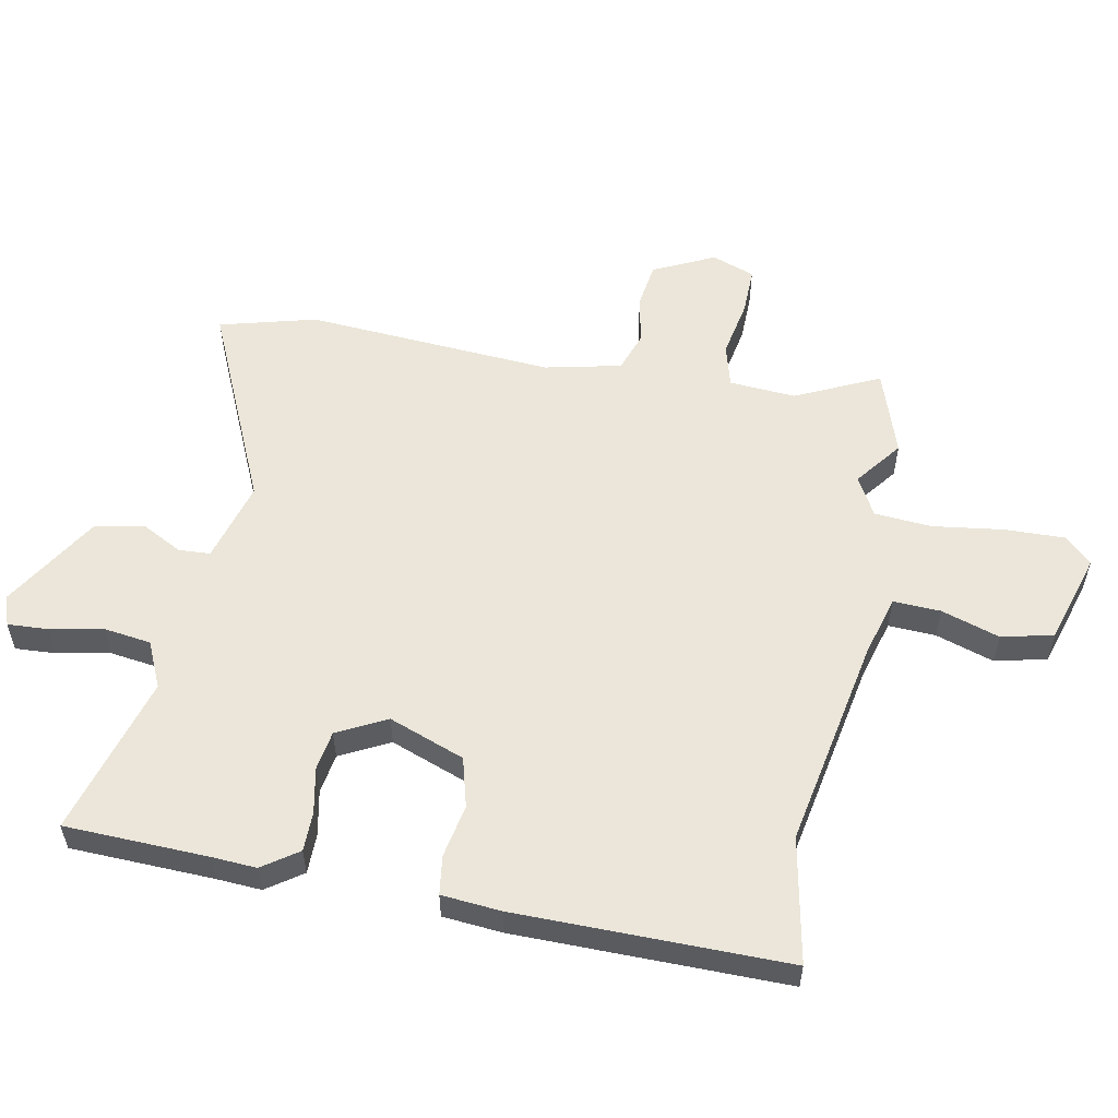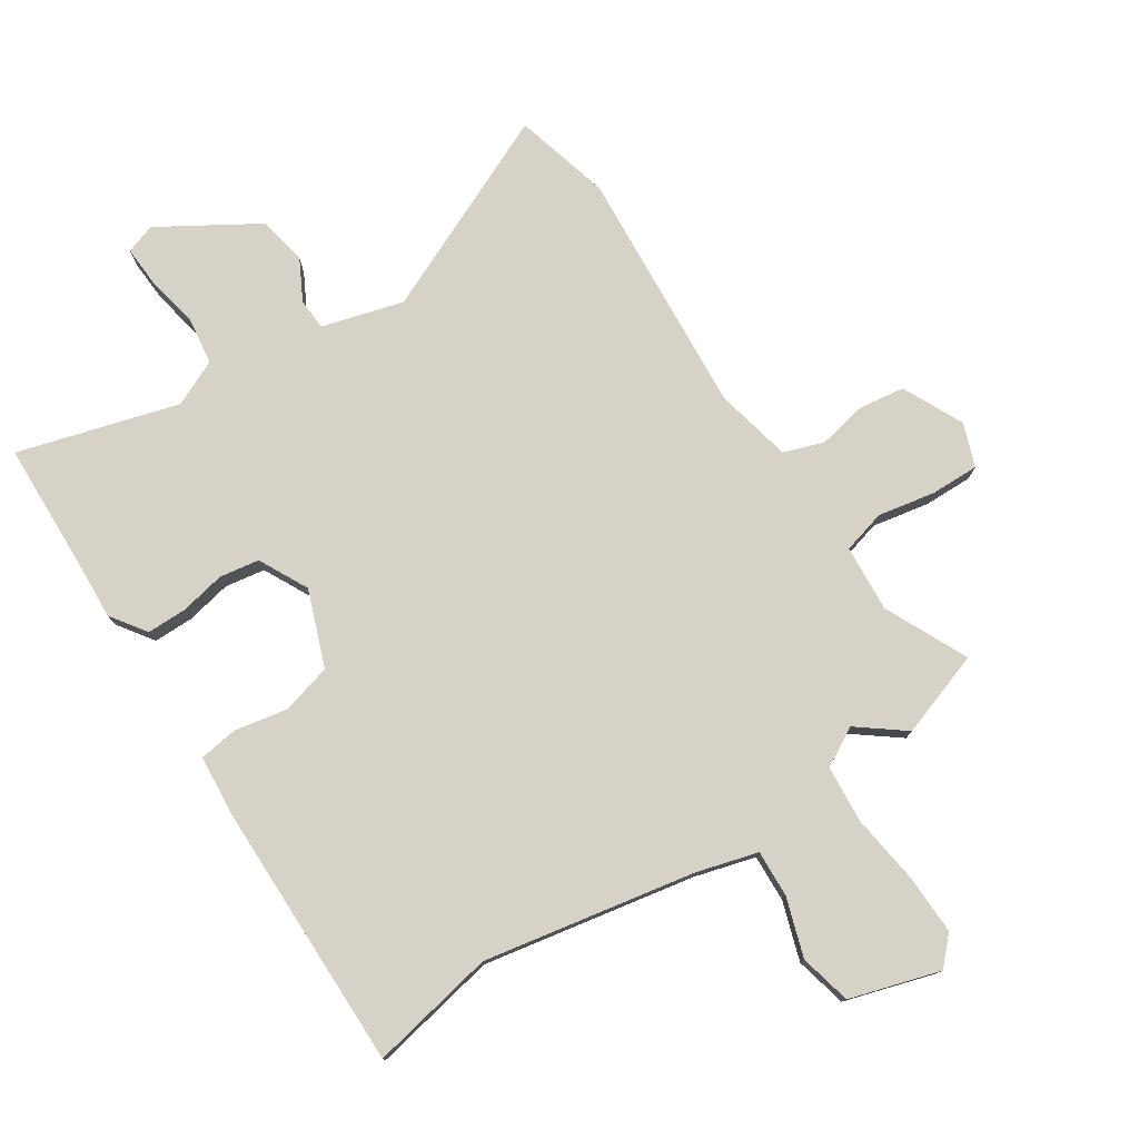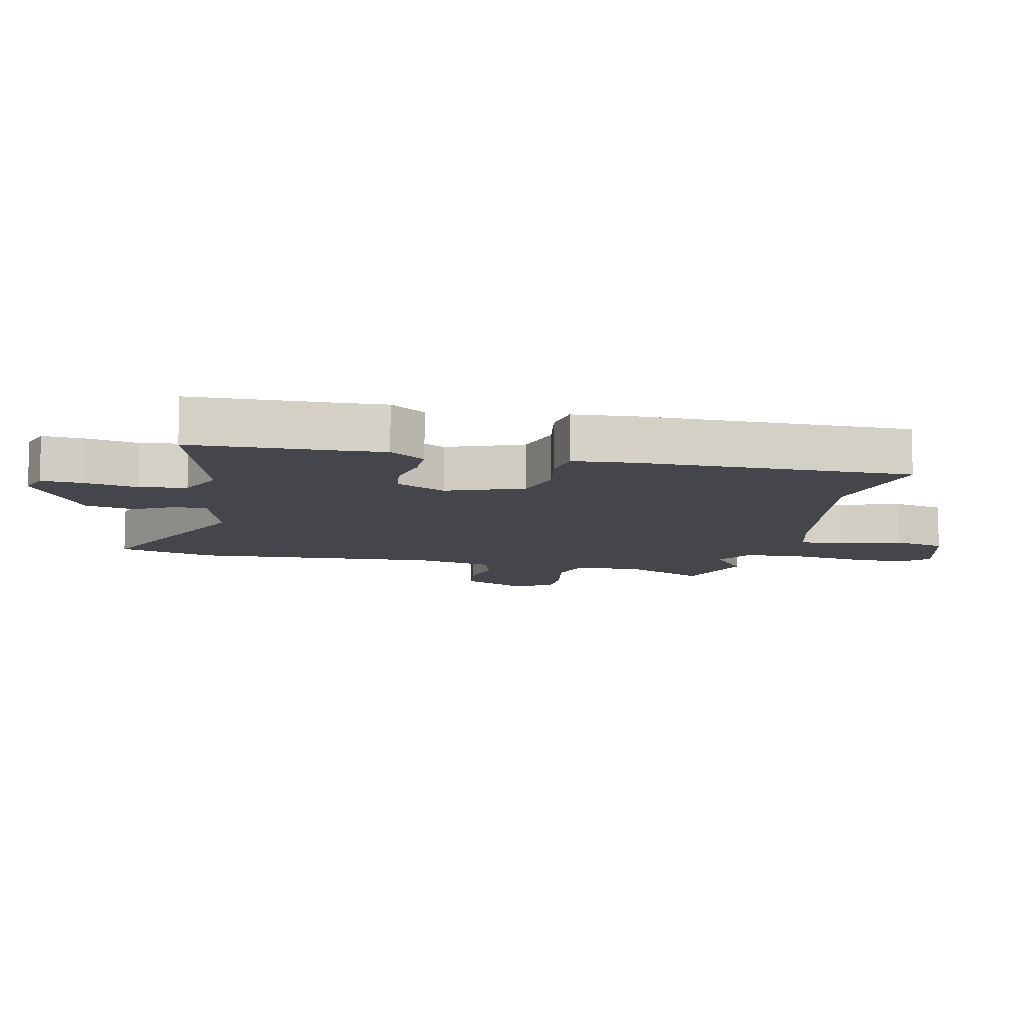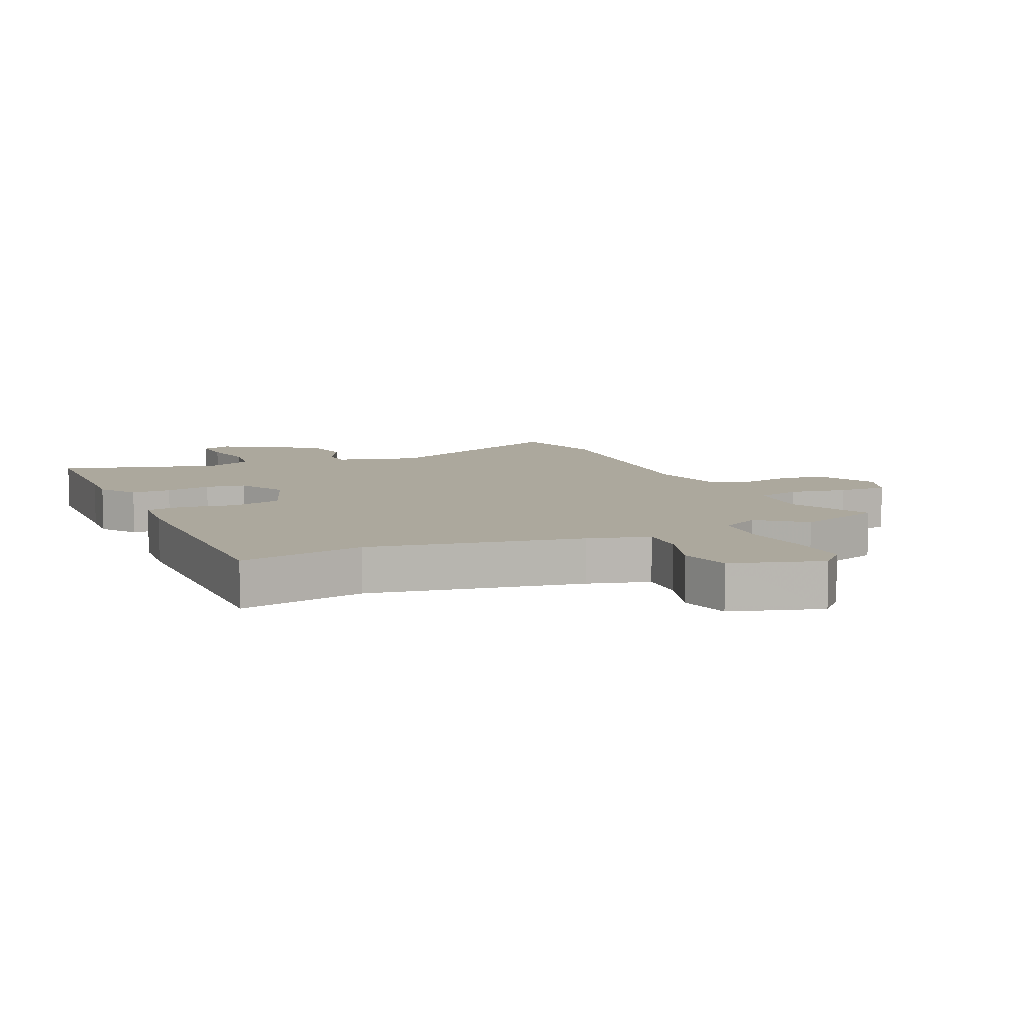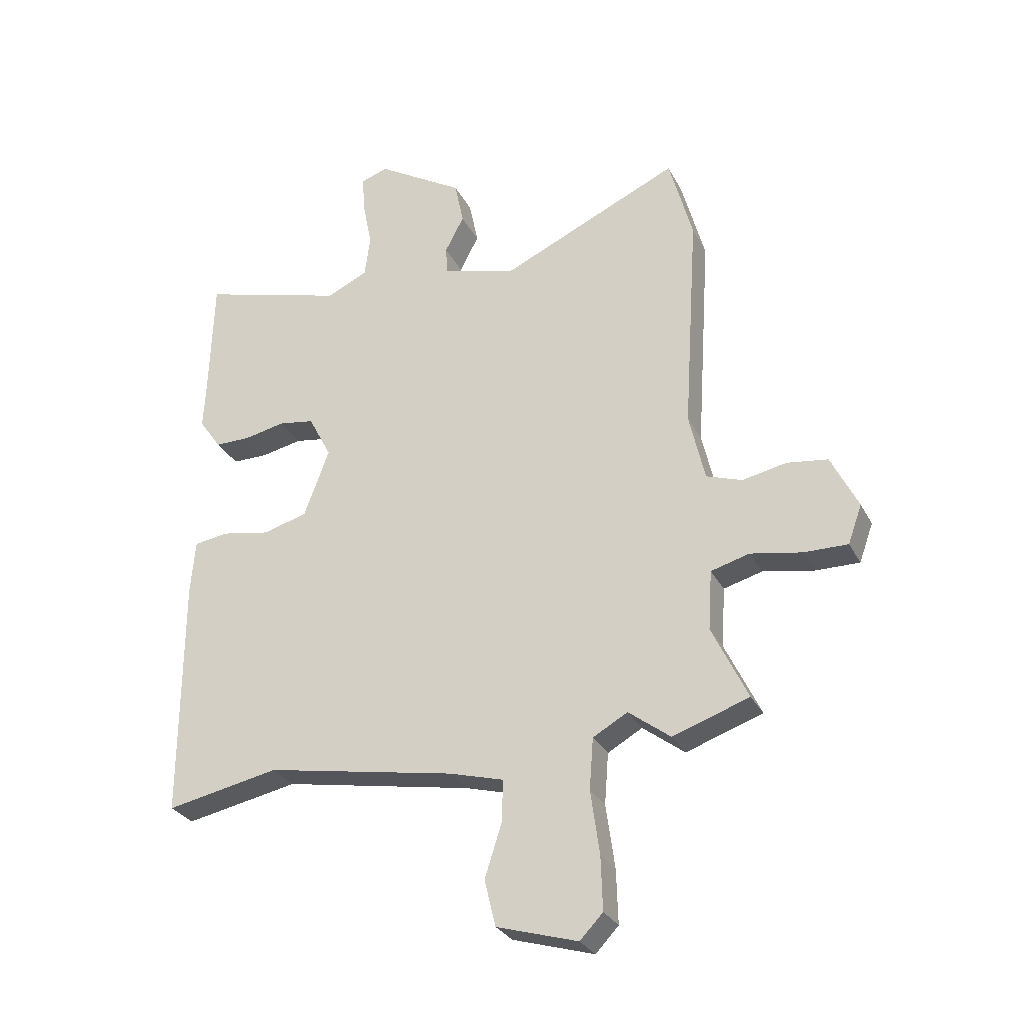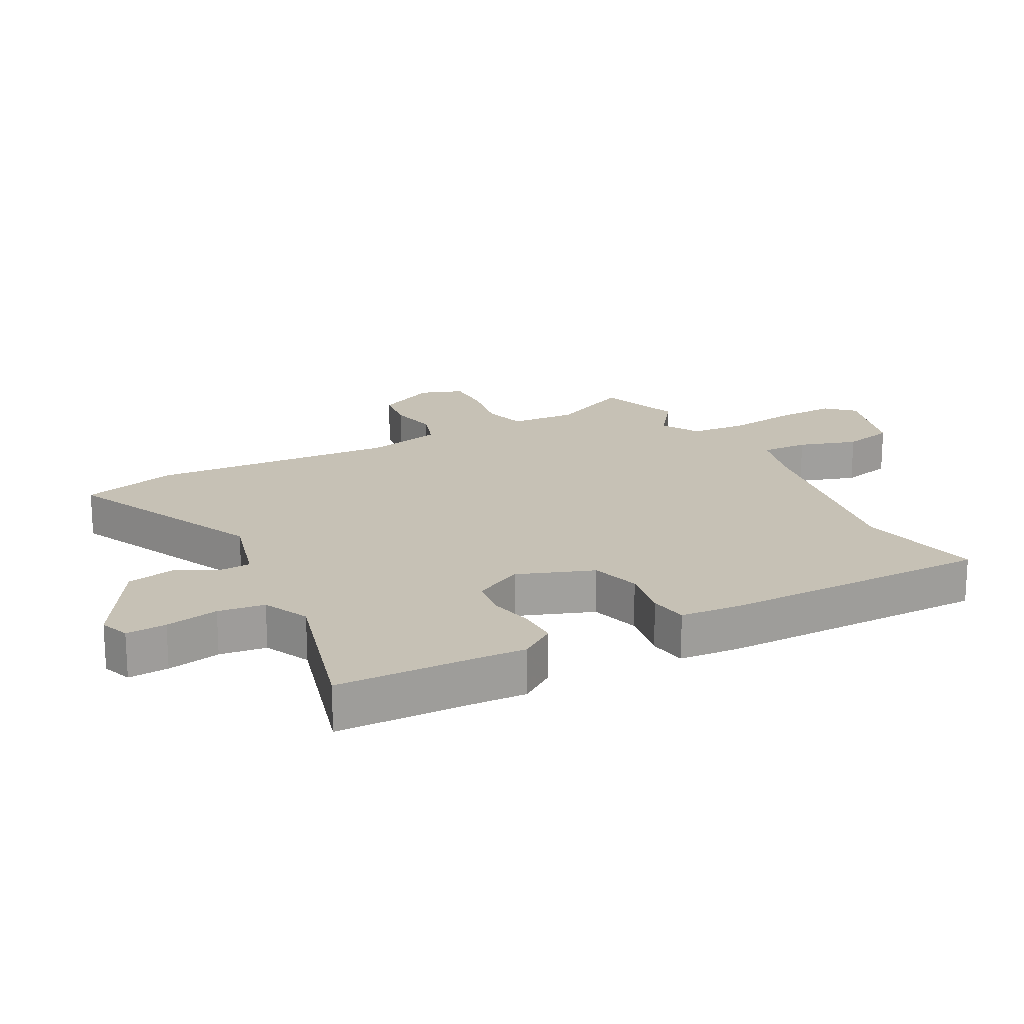
<metadata>
{"format":"obj","ext":"obj","renderer":"f3d","projection":"perspective","resolution":1024,"background":"white","views":[{"elev":55.7,"azim":101.2,"up":"+Y"},{"elev":77.5,"azim":147.1,"up":"+Y"},{"elev":-10.0,"azim":77.7,"up":"+Y"},{"elev":8.6,"azim":156.1,"up":"+Y"},{"elev":-29.2,"azim":-157.0,"up":"+Z"},{"elev":18.8,"azim":61.8,"up":"+Y"}]}
</metadata>
<code>
v 0.508 0.07 -0.502
v 0.306 0.07 -0.462
v -0.034 0.07 -0.524
v -0.132 0.07 -0.551
v -0.129 0.07 -0.627
v -0.099 0.07 -0.721
v -0.119 0.07 -0.804
v -0.264 0.07 -0.847
v -0.305 0.07 -0.804
v -0.302 0.07 -0.708
v -0.286 0.07 -0.594
v -0.293 0.07 -0.502
v -0.355 0.07 -0.467
v -0.43 0.07 -0.524
v -0.567 0.07 -0.477
v -0.503 0.07 -0.343
v -0.51 0.07 -0.236
v -0.579 0.07 -0.217
v -0.671 0.07 -0.234
v -0.749 0.07 -0.235
v -0.774 0.07 -0.166
v -0.726 0.07 -0.068
v -0.653 0.07 -0.058
v -0.574 0.07 -0.074
v -0.51 0.07 -0.052
v -0.482 0.07 0.071
v -0.508 0.07 0.469
v -0.466 0.07 0.624
v -0.144 0.07 0.478
v -0.013 0.07 0.514
v -0.01 0.07 0.565
v -0.044 0.07 0.63
v -0.028 0.07 0.709
v 0.128 0.07 0.803
v 0.176 0.07 0.786
v 0.172 0.07 0.721
v 0.155 0.07 0.635
v 0.165 0.07 0.56
v 0.239 0.07 0.526
v 0.497 0.07 0.599
v 0.504 0.07 0.368
v 0.508 0.07 0.297
v 0.468 0.07 0.24
v 0.404 0.07 0.24
v 0.331 0.07 0.255
v 0.267 0.07 0.245
v 0.226 0.07 0.166
v 0.271 0.07 0.044
v 0.351 0.07 0.022
v 0.437 0.07 0.038
v 0.499 0.07 0.029
v 0.507 0.07 -0.067
v 0.508 0 -0.502
v 0.306 0 -0.462
v -0.034 0 -0.524
v -0.132 0 -0.551
v -0.129 0 -0.627
v -0.099 0 -0.721
v -0.119 0 -0.804
v -0.264 0 -0.847
v -0.305 0 -0.804
v -0.302 0 -0.708
v -0.286 0 -0.594
v -0.293 0 -0.502
v -0.355 0 -0.467
v -0.43 0 -0.524
v -0.567 0 -0.477
v -0.503 0 -0.343
v -0.51 0 -0.236
v -0.579 0 -0.217
v -0.671 0 -0.234
v -0.749 0 -0.235
v -0.774 0 -0.166
v -0.726 0 -0.068
v -0.653 0 -0.058
v -0.574 0 -0.074
v -0.51 0 -0.052
v -0.482 0 0.071
v -0.508 0 0.469
v -0.466 0 0.624
v -0.144 0 0.478
v -0.013 0 0.514
v -0.01 0 0.565
v -0.044 0 0.63
v -0.028 0 0.709
v 0.128 0 0.803
v 0.176 0 0.786
v 0.172 0 0.721
v 0.155 0 0.635
v 0.165 0 0.56
v 0.239 0 0.526
v 0.497 0 0.599
v 0.504 0 0.368
v 0.508 0 0.297
v 0.468 0 0.24
v 0.404 0 0.24
v 0.331 0 0.255
v 0.267 0 0.245
v 0.226 0 0.166
v 0.271 0 0.044
v 0.351 0 0.022
v 0.437 0 0.038
v 0.499 0 0.029
v 0.507 0 -0.067
f 49 50 51 52
f 48 49 52 1
f 42 43 44 45
f 41 42 45 46
f 39 40 41 46
f 38 39 46 47
f 34 35 36 37
f 34 37 38
f 31 32 33 34
f 30 31 34 38
f 29 30 38 47
f 26 27 28 29
f 25 26 29 47
f 21 22 23 24
f 18 19 20 21
f 18 21 24 25
f 13 14 15 16
f 12 13 16 17
f 8 9 10 11
f 8 11 12
f 5 6 7 8
f 4 5 8 12
f 3 4 12 17
f 48 1 2
f 48 2 3 17
f 25 47 48
f 17 18 25 48
f 104 103 102 101
f 53 104 101 100
f 97 96 95 94
f 98 97 94 93
f 98 93 92 91
f 99 98 91 90
f 89 88 87 86
f 90 89 86
f 86 85 84 83
f 90 86 83 82
f 99 90 82 81
f 81 80 79 78
f 99 81 78 77
f 76 75 74 73
f 73 72 71 70
f 77 76 73 70
f 68 67 66 65
f 69 68 65 64
f 63 62 61 60
f 64 63 60
f 60 59 58 57
f 64 60 57 56
f 69 64 56 55
f 54 53 100
f 69 55 54 100
f 100 99 77
f 100 77 70 69
f 1 53 54 2
f 2 54 55 3
f 3 55 56 4
f 4 56 57 5
f 5 57 58 6
f 6 58 59 7
f 7 59 60 8
f 8 60 61 9
f 9 61 62 10
f 10 62 63 11
f 11 63 64 12
f 12 64 65 13
f 13 65 66 14
f 14 66 67 15
f 15 67 68 16
f 16 68 69 17
f 17 69 70 18
f 18 70 71 19
f 19 71 72 20
f 20 72 73 21
f 21 73 74 22
f 22 74 75 23
f 23 75 76 24
f 24 76 77 25
f 25 77 78 26
f 26 78 79 27
f 27 79 80 28
f 28 80 81 29
f 29 81 82 30
f 30 82 83 31
f 31 83 84 32
f 32 84 85 33
f 33 85 86 34
f 34 86 87 35
f 35 87 88 36
f 36 88 89 37
f 37 89 90 38
f 38 90 91 39
f 39 91 92 40
f 40 92 93 41
f 41 93 94 42
f 42 94 95 43
f 43 95 96 44
f 44 96 97 45
f 45 97 98 46
f 46 98 99 47
f 47 99 100 48
f 48 100 101 49
f 49 101 102 50
f 50 102 103 51
f 51 103 104 52
f 52 104 53 1

</code>
